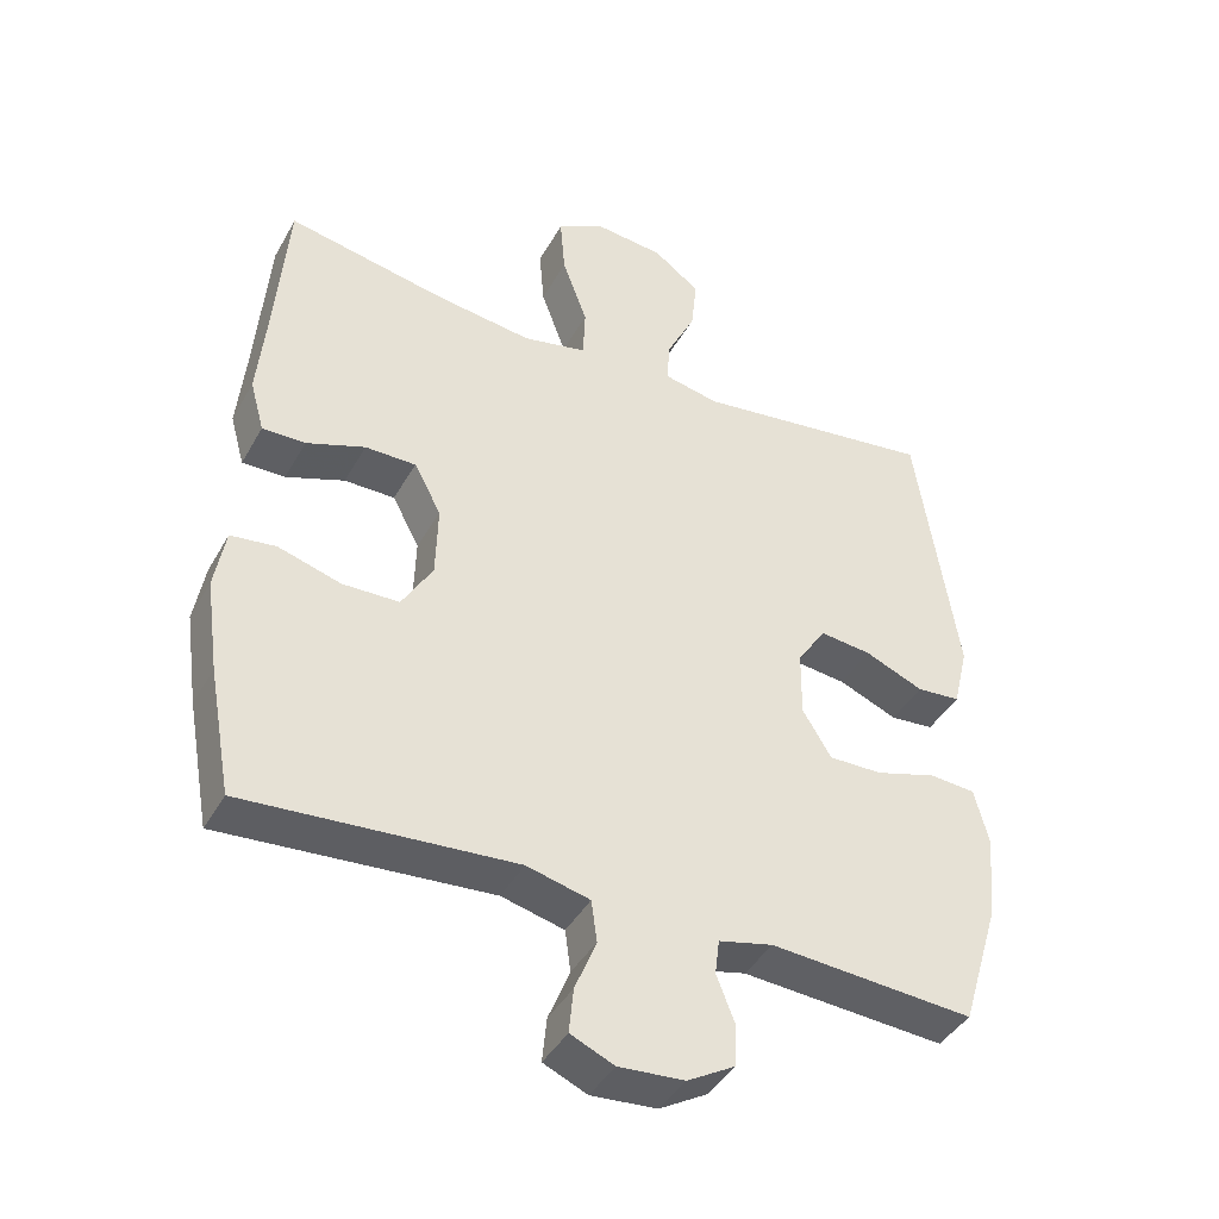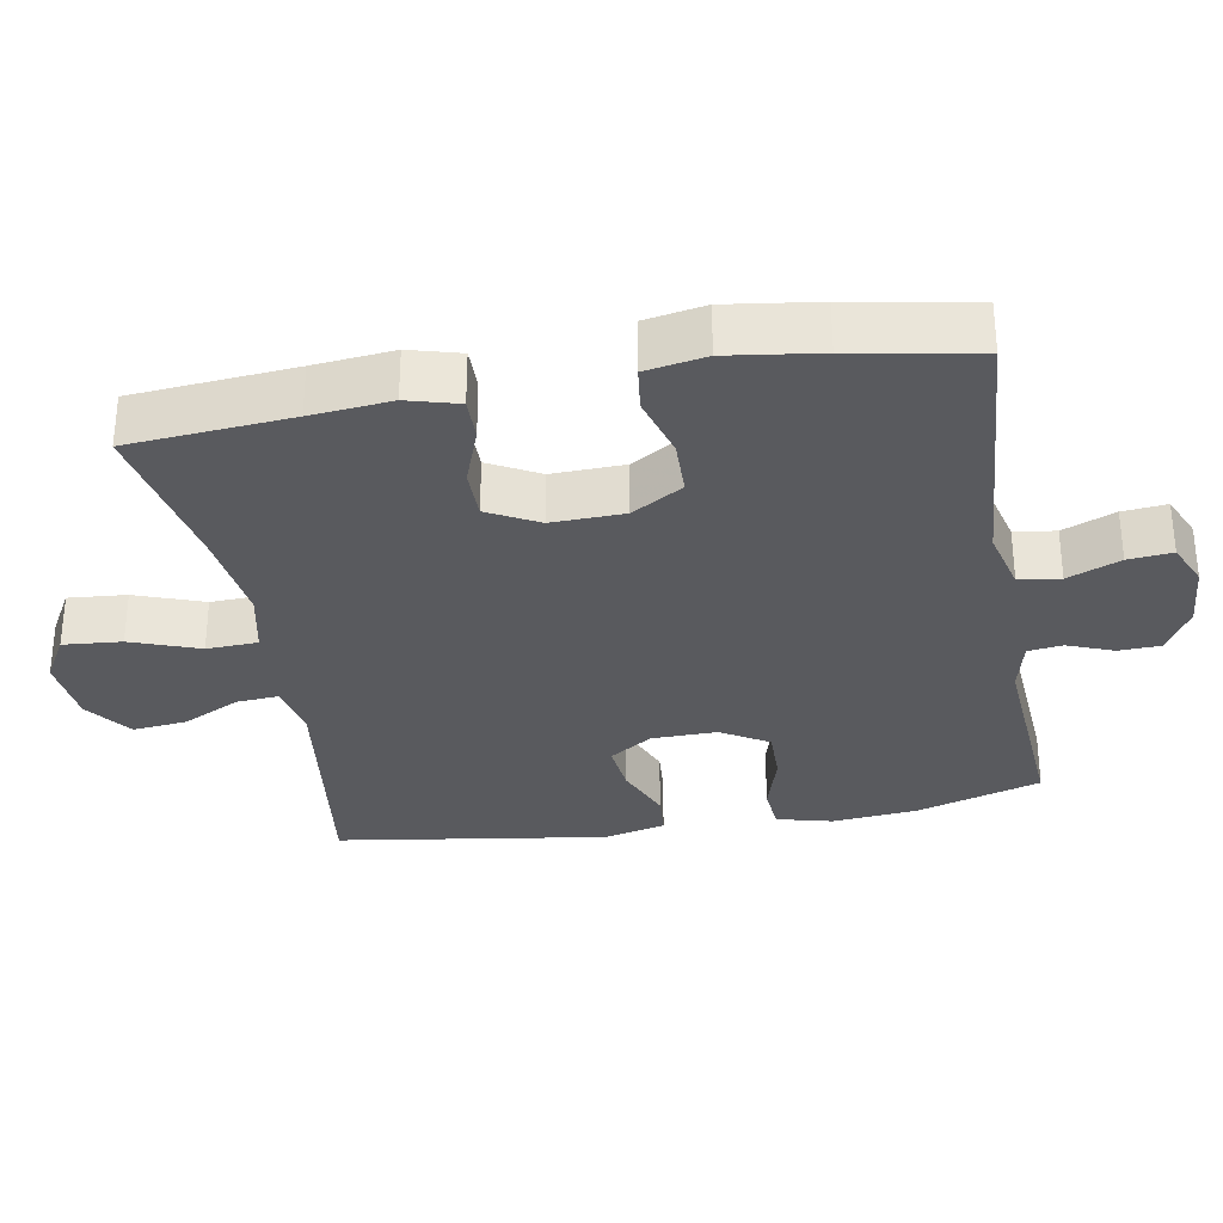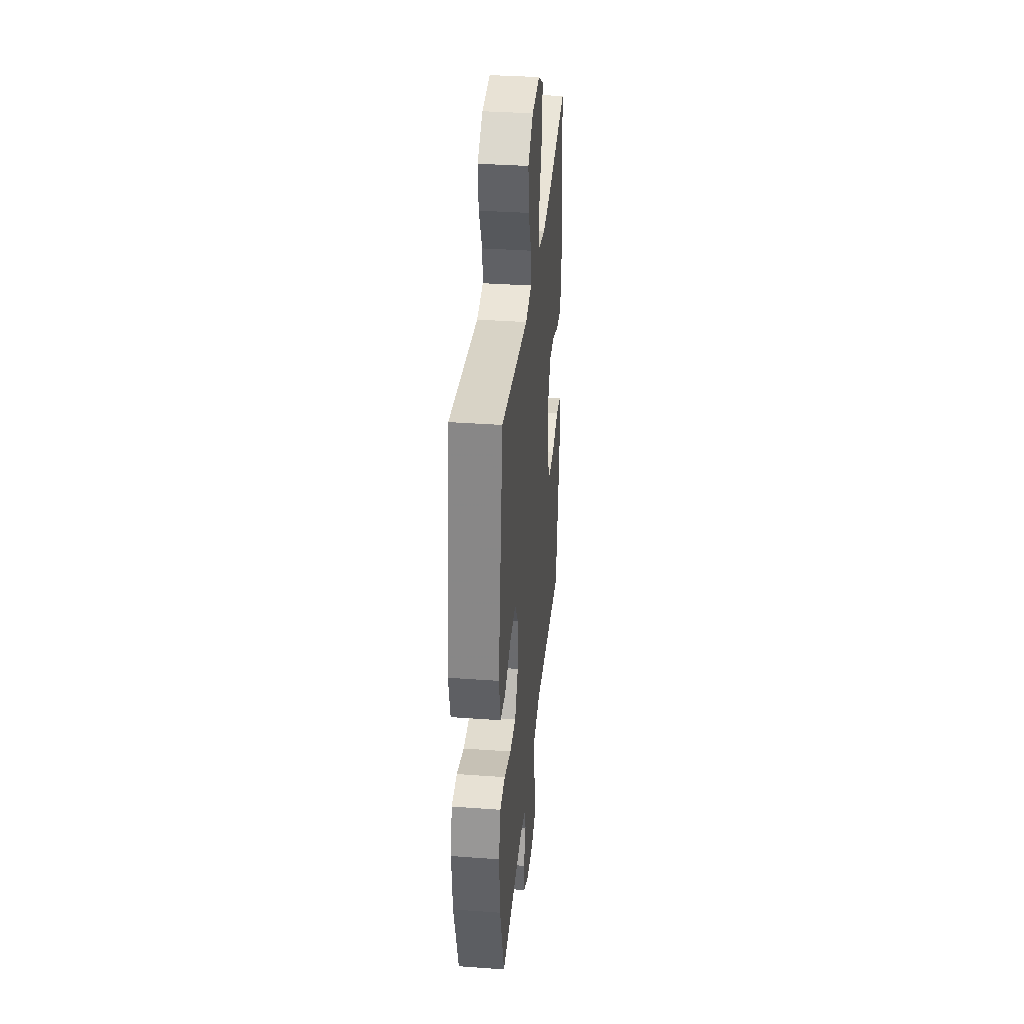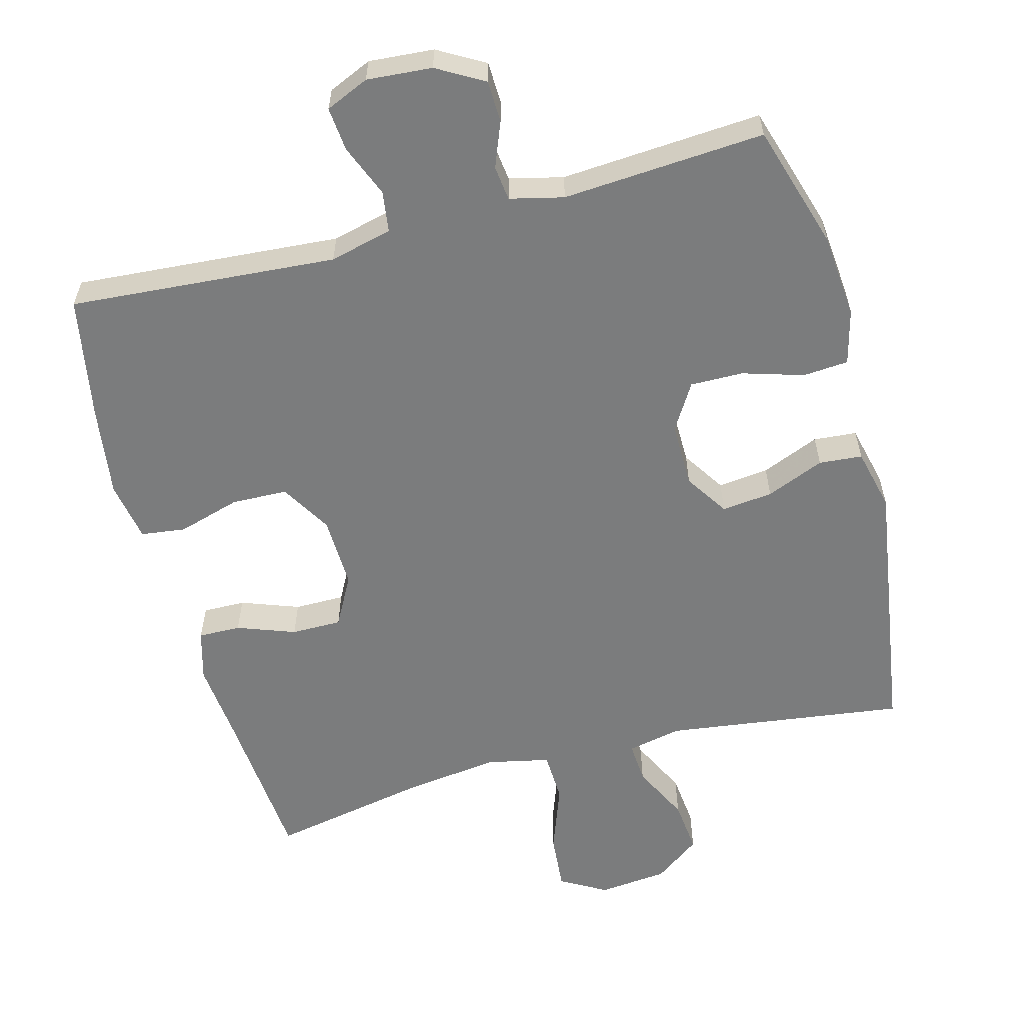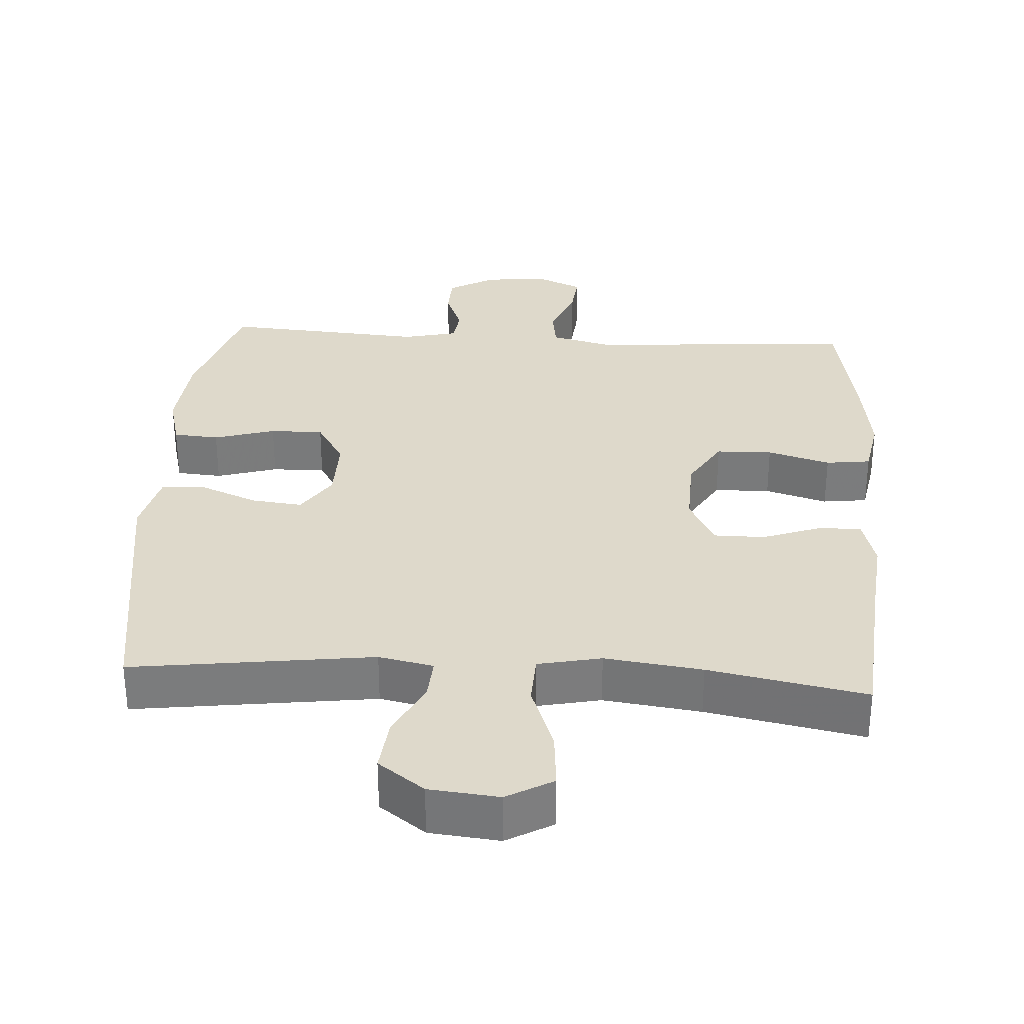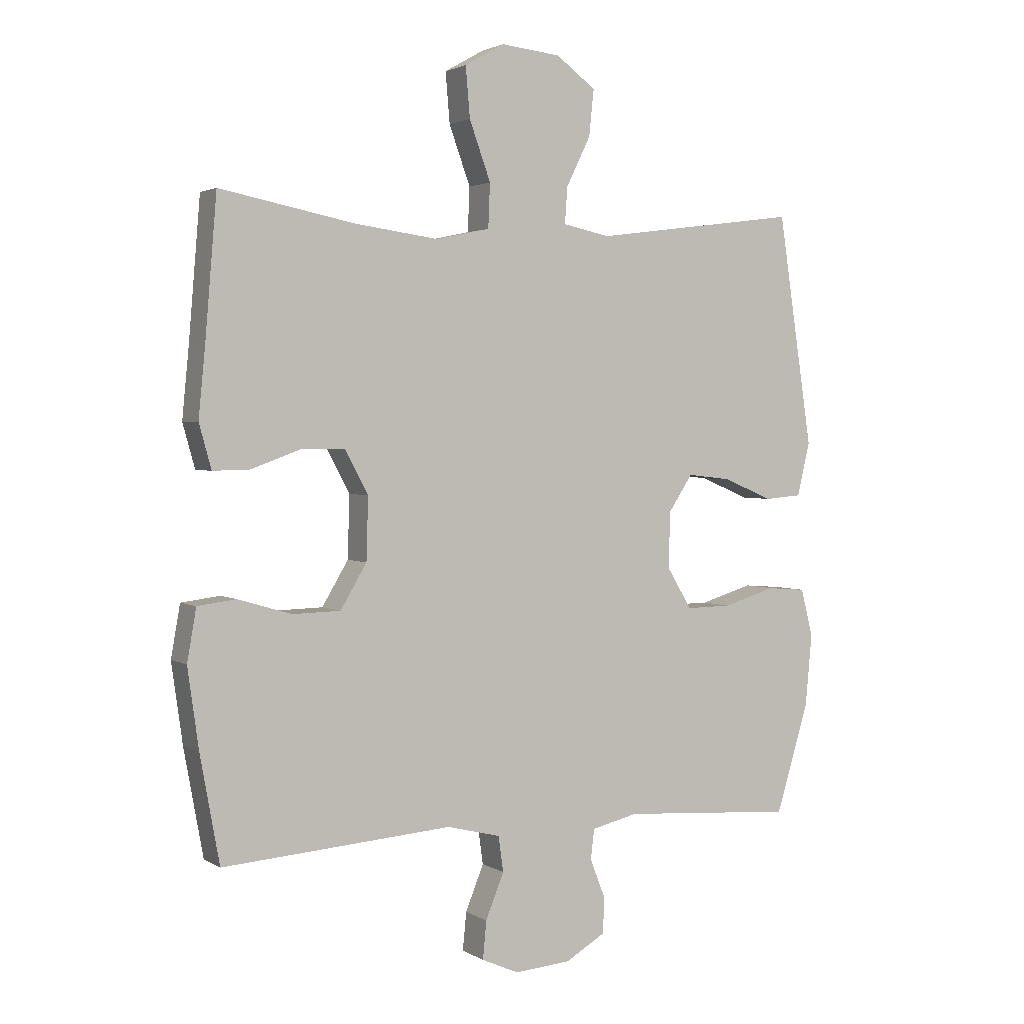
<metadata>
{"format":"obj","ext":"obj","renderer":"f3d","projection":"perspective","resolution":1024,"background":"white","views":[{"elev":-41.6,"azim":152.8,"up":"+Z"},{"elev":-31.6,"azim":100.1,"up":"+Y"},{"elev":35.2,"azim":-84.5,"up":"+Z"},{"elev":-58.6,"azim":-165.1,"up":"+Y"},{"elev":31.7,"azim":3.6,"up":"+Y"},{"elev":2.4,"azim":151.9,"up":"+Z"}]}
</metadata>
<code>
v -0.5 0.07 -0.5
v -0.554 0.07 -0.323
v -0.565 0.07 -0.204
v -0.545 0.07 -0.126
v -0.481 0.07 -0.121
v -0.395 0.07 -0.147
v -0.32 0.07 -0.148
v -0.28 0.07 -0.082
v -0.281 0.07 0.01
v -0.321 0.07 0.071
v -0.393 0.07 0.063
v -0.475 0.07 0.029
v -0.536 0.07 0.034
v -0.557 0.07 0.122
v -0.5 0.07 0.5
v -0.161 0.07 0.455
v -0.084 0.07 0.471
v -0.088 0.07 0.53
v -0.128 0.07 0.611
v -0.136 0.07 0.687
v -0.071 0.07 0.735
v 0.027 0.07 0.745
v 0.092 0.07 0.708
v 0.085 0.07 0.626
v 0.05 0.07 0.53
v 0.053 0.07 0.458
v 0.142 0.07 0.439
v 0.279 0.07 0.457
v 0.5 0.07 0.5
v 0.519 0.07 0.272
v 0.53 0.07 0.159
v 0.51 0.07 0.087
v 0.45 0.07 0.088
v 0.368 0.07 0.118
v 0.297 0.07 0.118
v 0.259 0.07 0.047
v 0.262 0.07 -0.055
v 0.305 0.07 -0.127
v 0.384 0.07 -0.129
v 0.472 0.07 -0.103
v 0.535 0.07 -0.111
v 0.55 0.07 -0.196
v 0.532 0.07 -0.325
v 0.5 0.07 -0.5
v 0.123 0.07 -0.472
v 0.035 0.07 -0.494
v 0.027 0.07 -0.552
v 0.057 0.07 -0.626
v 0.063 0.07 -0.688
v 0.002 0.07 -0.715
v -0.09 0.07 -0.708
v -0.156 0.07 -0.67
v -0.158 0.07 -0.611
v -0.133 0.07 -0.547
v -0.139 0.07 -0.498
v -0.215 0.07 -0.48
v -0.5 0 -0.5
v -0.554 0 -0.323
v -0.565 0 -0.204
v -0.545 0 -0.126
v -0.481 0 -0.121
v -0.395 0 -0.147
v -0.32 0 -0.148
v -0.28 0 -0.082
v -0.281 0 0.01
v -0.321 0 0.071
v -0.393 0 0.063
v -0.475 0 0.029
v -0.536 0 0.034
v -0.557 0 0.122
v -0.5 0 0.5
v -0.161 0 0.455
v -0.084 0 0.471
v -0.088 0 0.53
v -0.128 0 0.611
v -0.136 0 0.687
v -0.071 0 0.735
v 0.027 0 0.745
v 0.092 0 0.708
v 0.085 0 0.626
v 0.05 0 0.53
v 0.053 0 0.458
v 0.142 0 0.439
v 0.279 0 0.457
v 0.5 0 0.5
v 0.519 0 0.272
v 0.53 0 0.159
v 0.51 0 0.087
v 0.45 0 0.088
v 0.368 0 0.118
v 0.297 0 0.118
v 0.259 0 0.047
v 0.262 0 -0.055
v 0.305 0 -0.127
v 0.384 0 -0.129
v 0.472 0 -0.103
v 0.535 0 -0.111
v 0.55 0 -0.196
v 0.532 0 -0.325
v 0.5 0 -0.5
v 0.123 0 -0.472
v 0.035 0 -0.494
v 0.027 0 -0.552
v 0.057 0 -0.626
v 0.063 0 -0.688
v 0.002 0 -0.715
v -0.09 0 -0.708
v -0.156 0 -0.67
v -0.158 0 -0.611
v -0.133 0 -0.547
v -0.139 0 -0.498
v -0.215 0 -0.48
f 52 53 54
f 51 52 54
f 50 51 54
f 49 50 54
f 48 49 54
f 47 48 54
f 46 47 54 55
f 45 46 55 56
f 43 44 45
f 42 43 45
f 41 42 45
f 40 41 45
f 39 40 45
f 38 39 45 56
f 32 33 34
f 31 32 34
f 30 31 34
f 30 34 35
f 29 30 35
f 28 29 35
f 27 28 35 36
f 23 24 25
f 22 23 25
f 21 22 25
f 20 21 25
f 19 20 25
f 18 19 25
f 17 18 25 26
f 27 36 37
f 26 27 37
f 17 26 37
f 16 17 37
f 14 15 16
f 13 14 16
f 12 13 16
f 11 12 16
f 4 5 6
f 3 4 6
f 2 3 6
f 1 2 6
f 56 1 6
f 56 6 7
f 38 56 7 8
f 37 38 8 9
f 16 37 9 10
f 10 11 16
f 110 109 108
f 110 108 107
f 110 107 106
f 110 106 105
f 110 105 104
f 110 104 103
f 111 110 103 102
f 112 111 102 101
f 101 100 99
f 101 99 98
f 101 98 97
f 101 97 96
f 101 96 95
f 112 101 95 94
f 90 89 88
f 90 88 87
f 90 87 86
f 91 90 86
f 91 86 85
f 91 85 84
f 92 91 84 83
f 81 80 79
f 81 79 78
f 81 78 77
f 81 77 76
f 81 76 75
f 81 75 74
f 82 81 74 73
f 93 92 83
f 93 83 82
f 93 82 73
f 93 73 72
f 72 71 70
f 72 70 69
f 72 69 68
f 72 68 67
f 62 61 60
f 62 60 59
f 62 59 58
f 62 58 57
f 62 57 112
f 63 62 112
f 64 63 112 94
f 65 64 94 93
f 66 65 93 72
f 72 67 66
f 1 57 58 2
f 2 58 59 3
f 3 59 60 4
f 4 60 61 5
f 5 61 62 6
f 6 62 63 7
f 7 63 64 8
f 8 64 65 9
f 9 65 66 10
f 10 66 67 11
f 11 67 68 12
f 12 68 69 13
f 13 69 70 14
f 14 70 71 15
f 15 71 72 16
f 16 72 73 17
f 17 73 74 18
f 18 74 75 19
f 19 75 76 20
f 20 76 77 21
f 21 77 78 22
f 22 78 79 23
f 23 79 80 24
f 24 80 81 25
f 25 81 82 26
f 26 82 83 27
f 27 83 84 28
f 28 84 85 29
f 29 85 86 30
f 30 86 87 31
f 31 87 88 32
f 32 88 89 33
f 33 89 90 34
f 34 90 91 35
f 35 91 92 36
f 36 92 93 37
f 37 93 94 38
f 38 94 95 39
f 39 95 96 40
f 40 96 97 41
f 41 97 98 42
f 42 98 99 43
f 43 99 100 44
f 44 100 101 45
f 45 101 102 46
f 46 102 103 47
f 47 103 104 48
f 48 104 105 49
f 49 105 106 50
f 50 106 107 51
f 51 107 108 52
f 52 108 109 53
f 53 109 110 54
f 54 110 111 55
f 55 111 112 56
f 56 112 57 1

</code>
